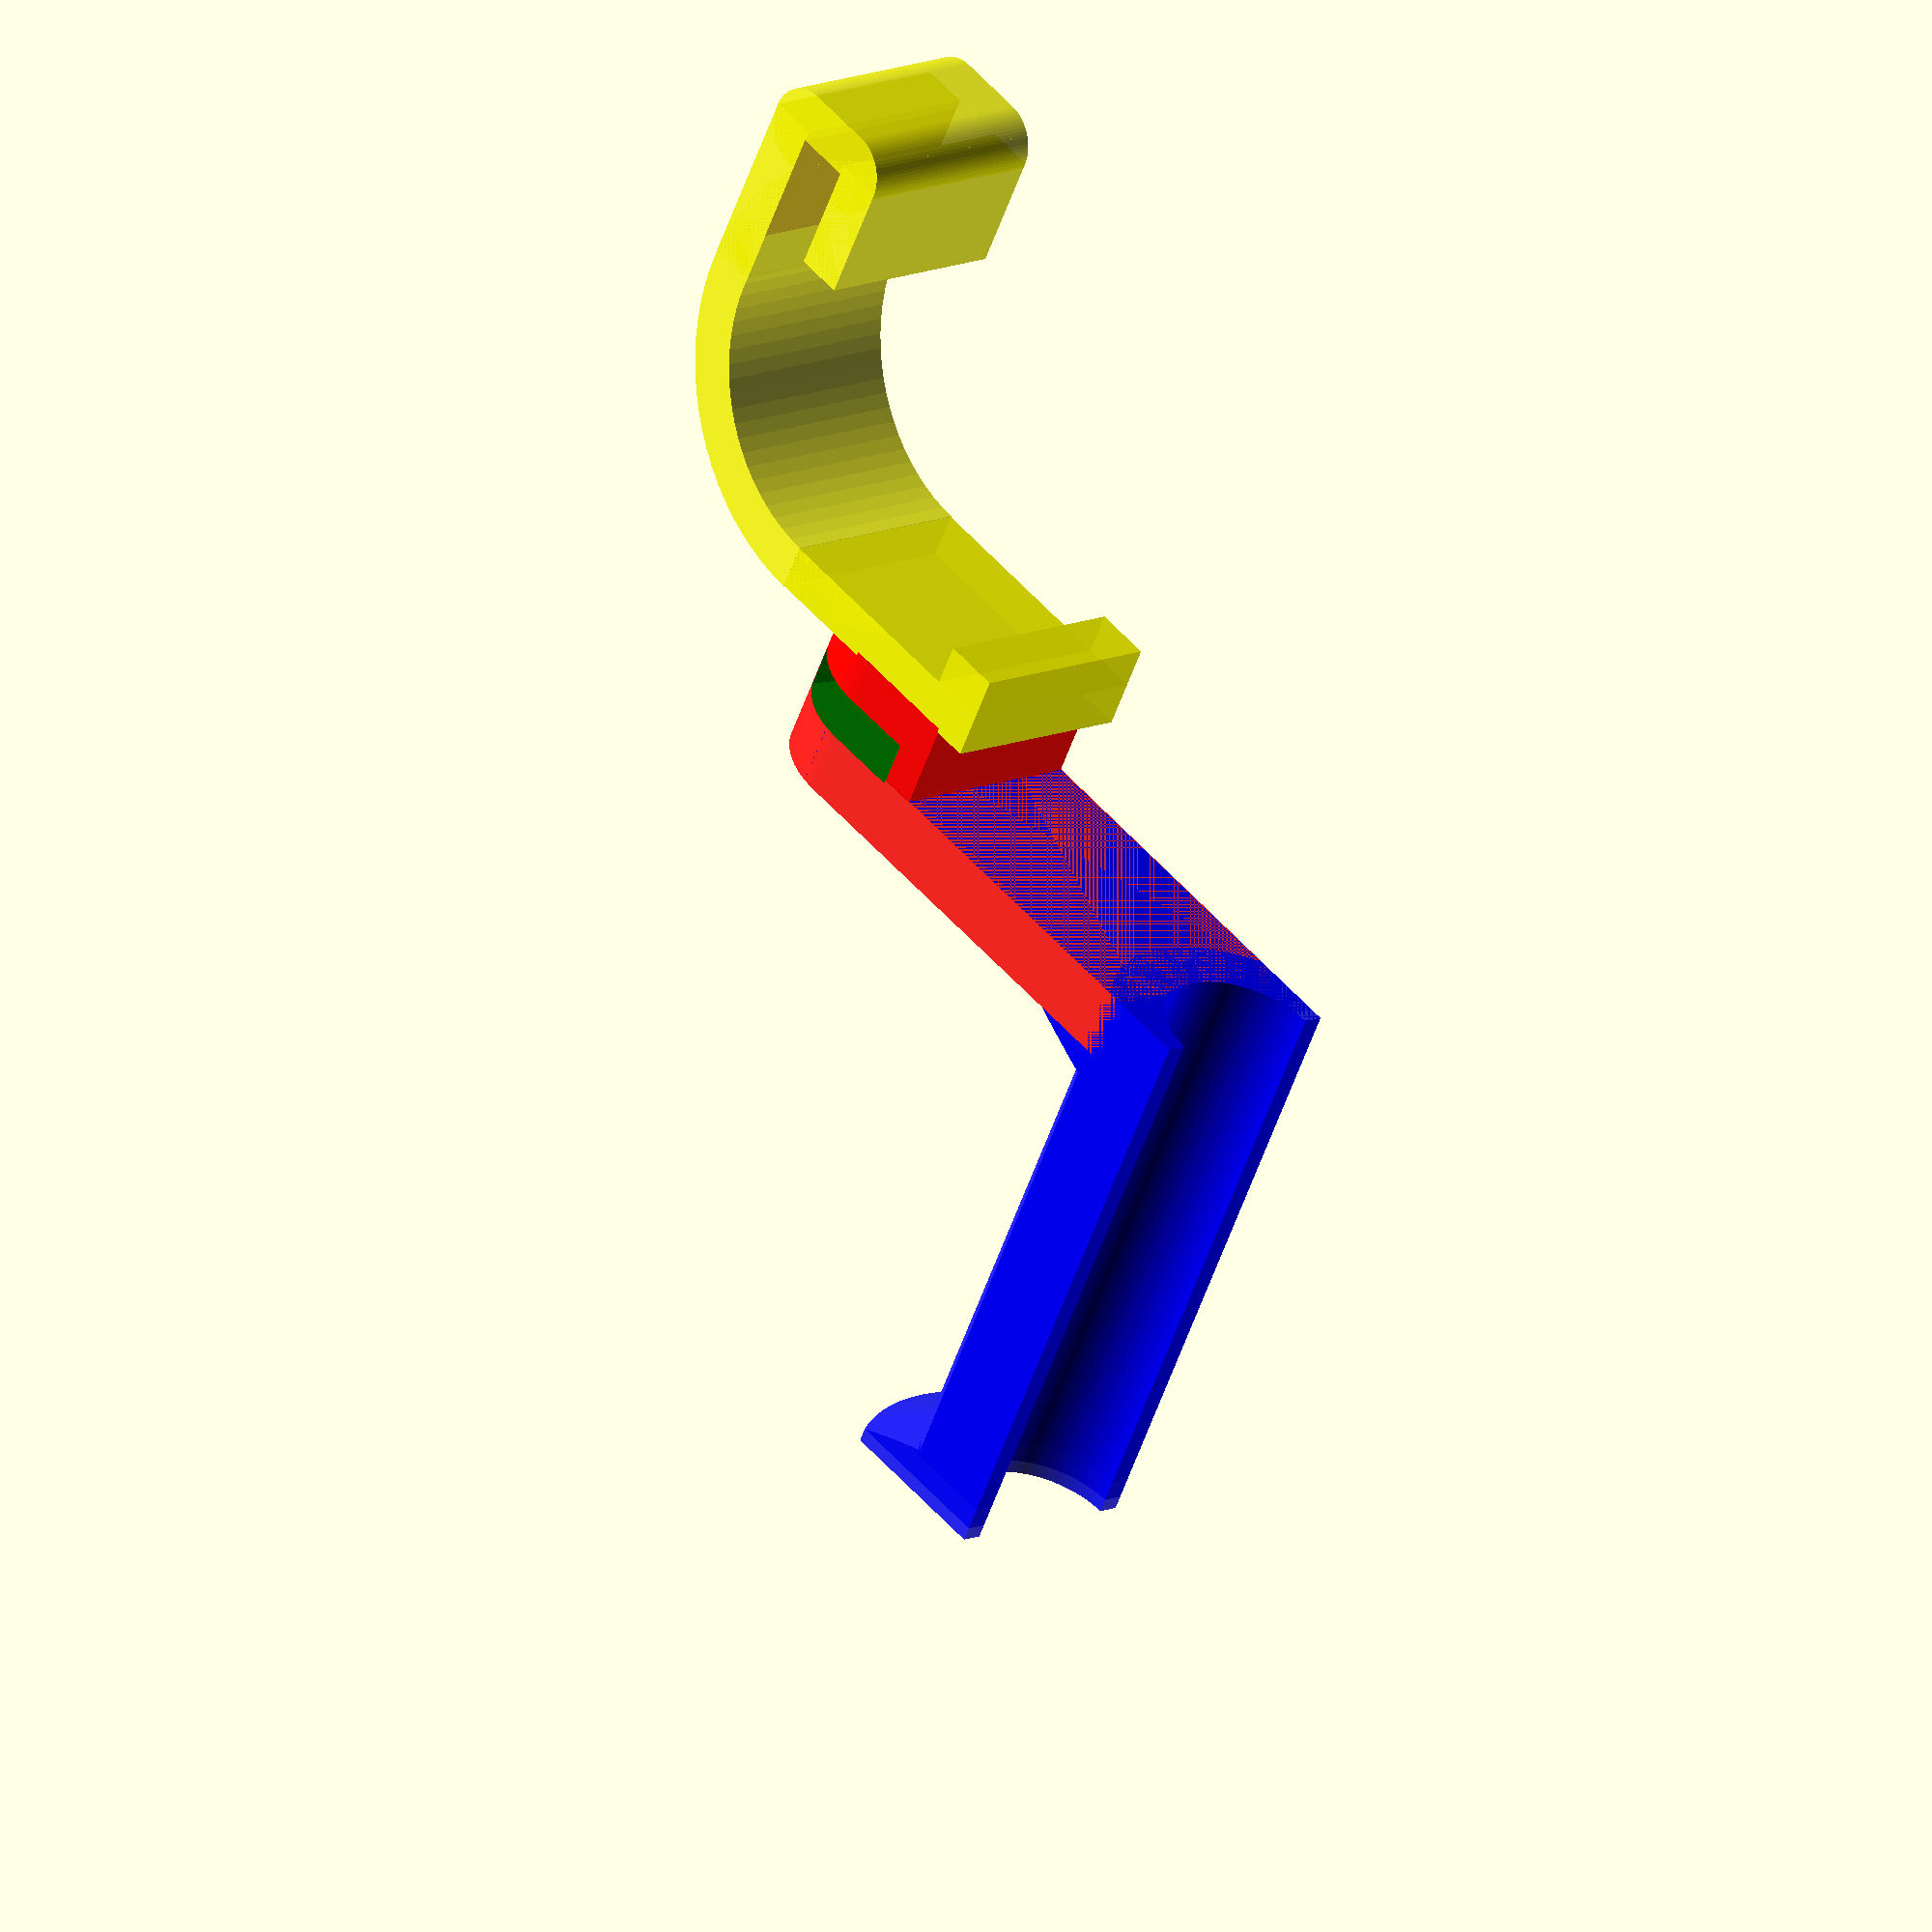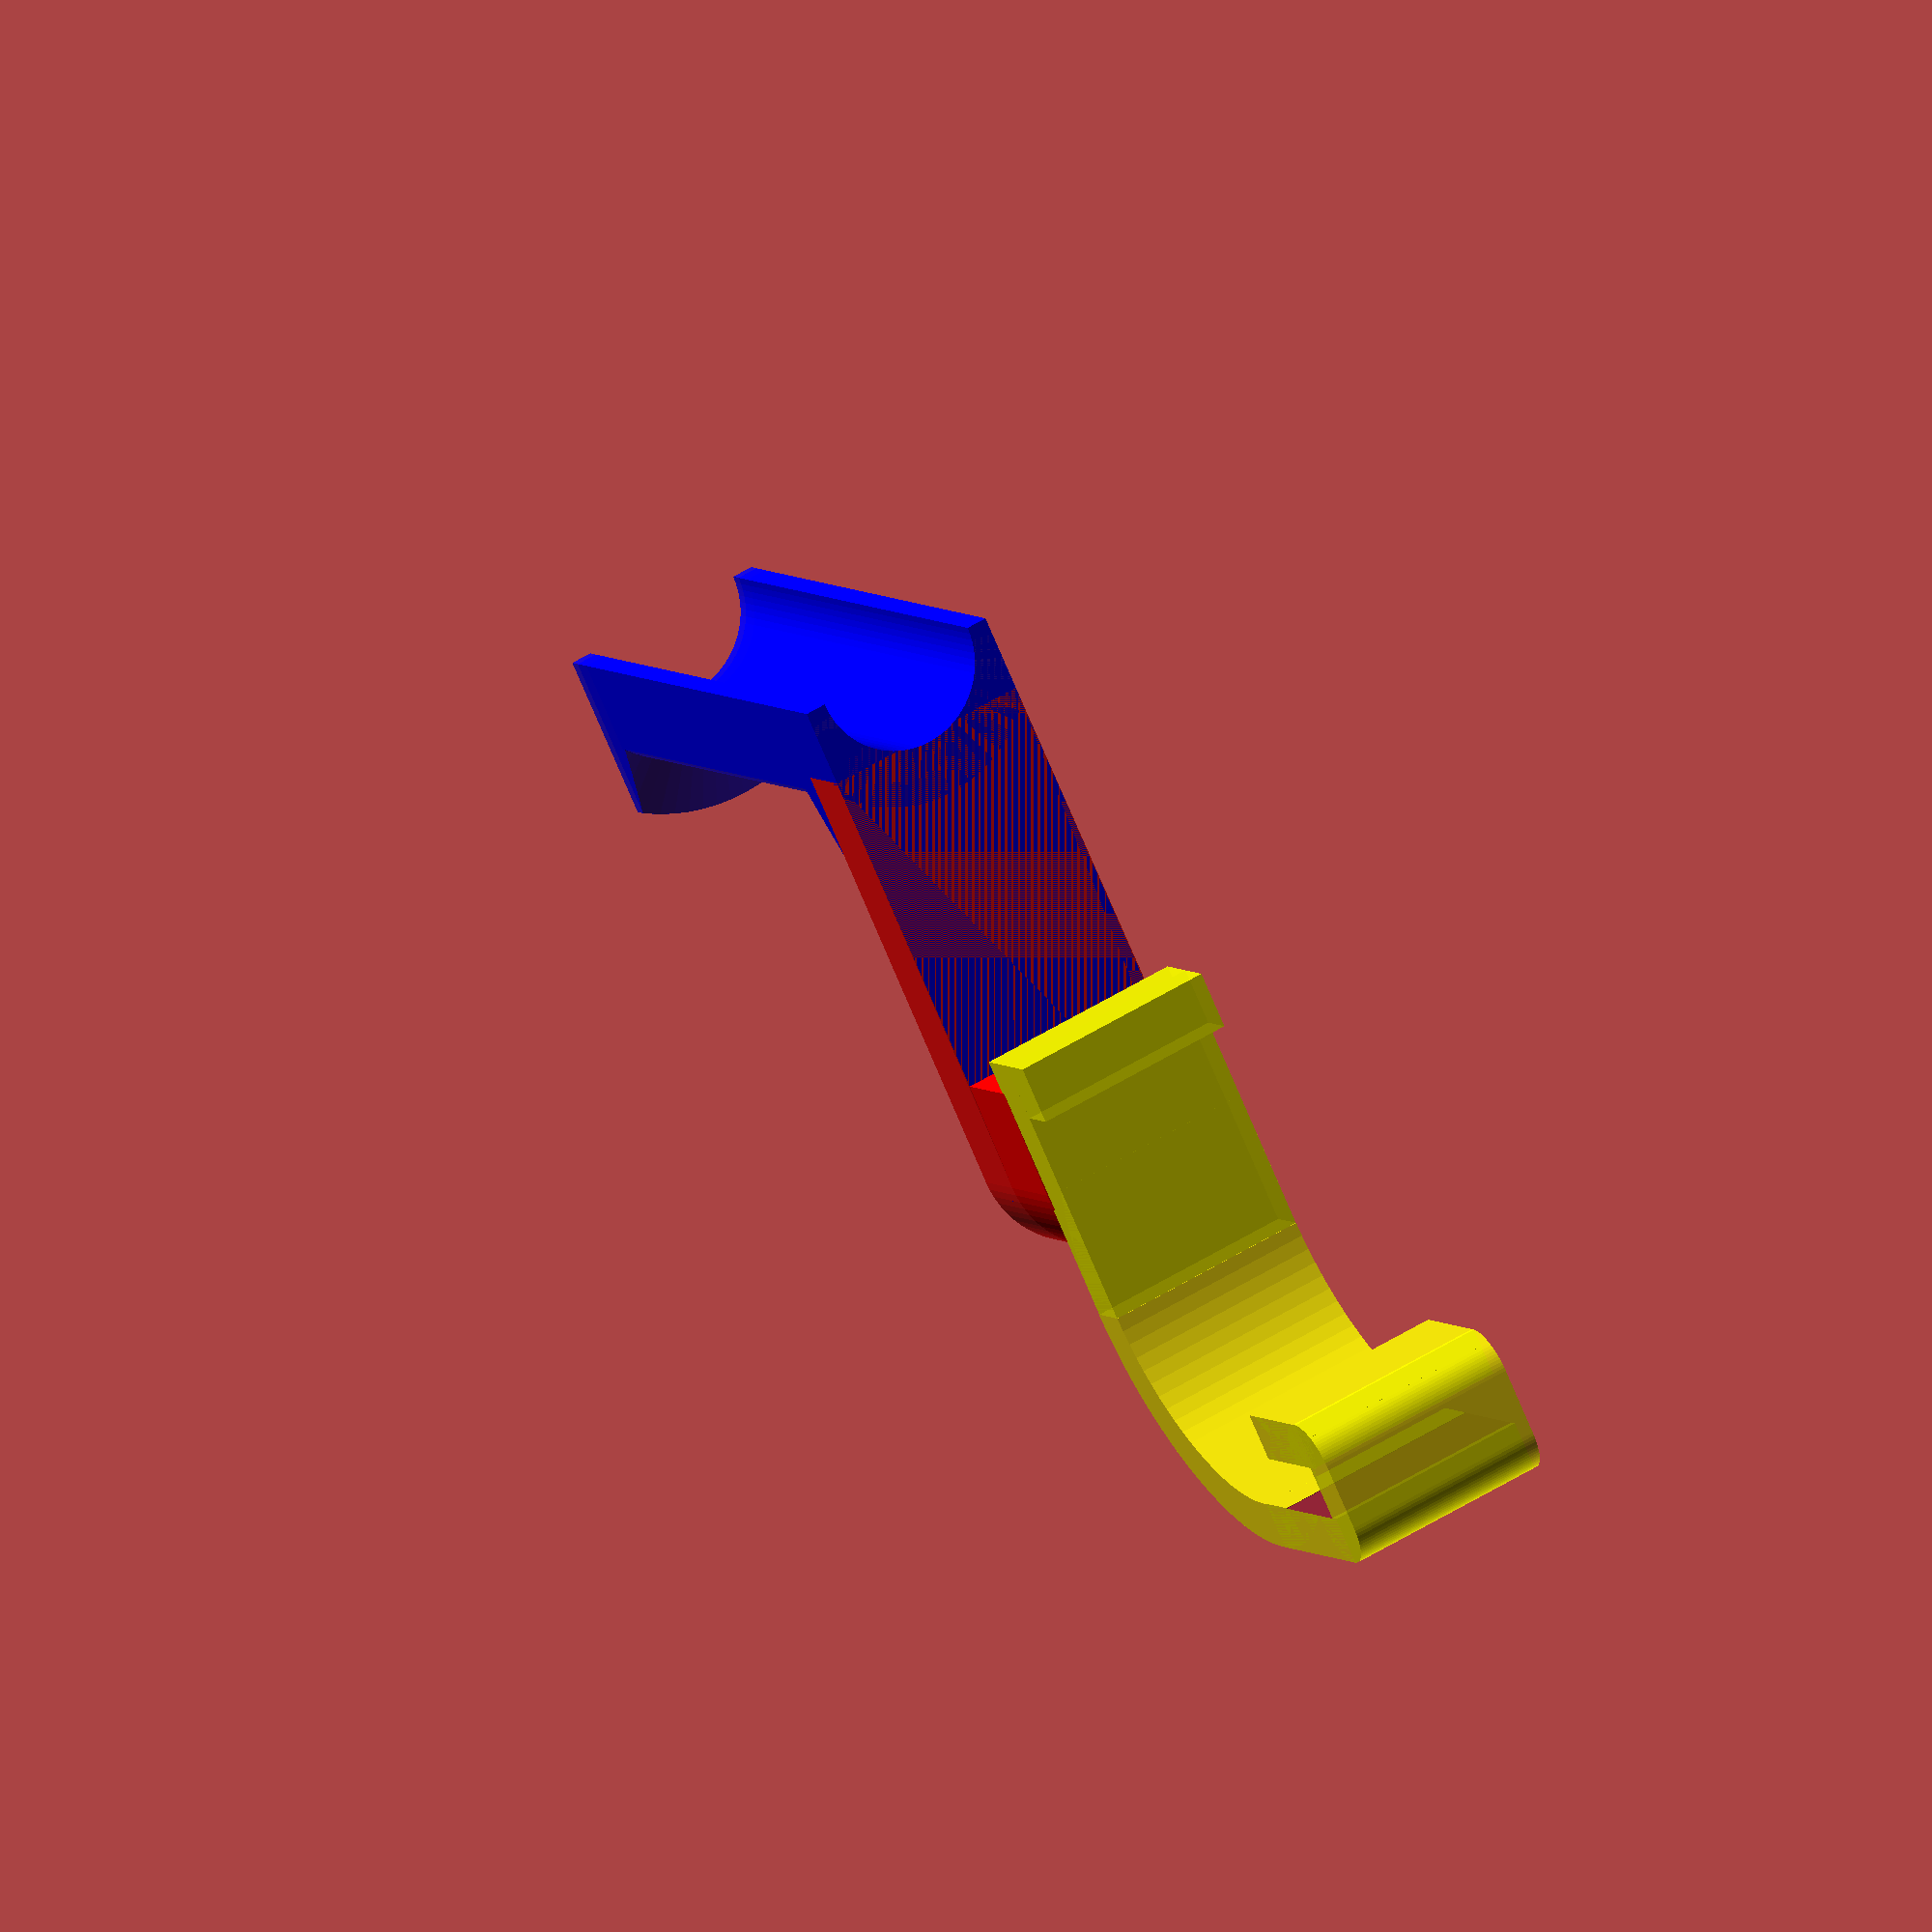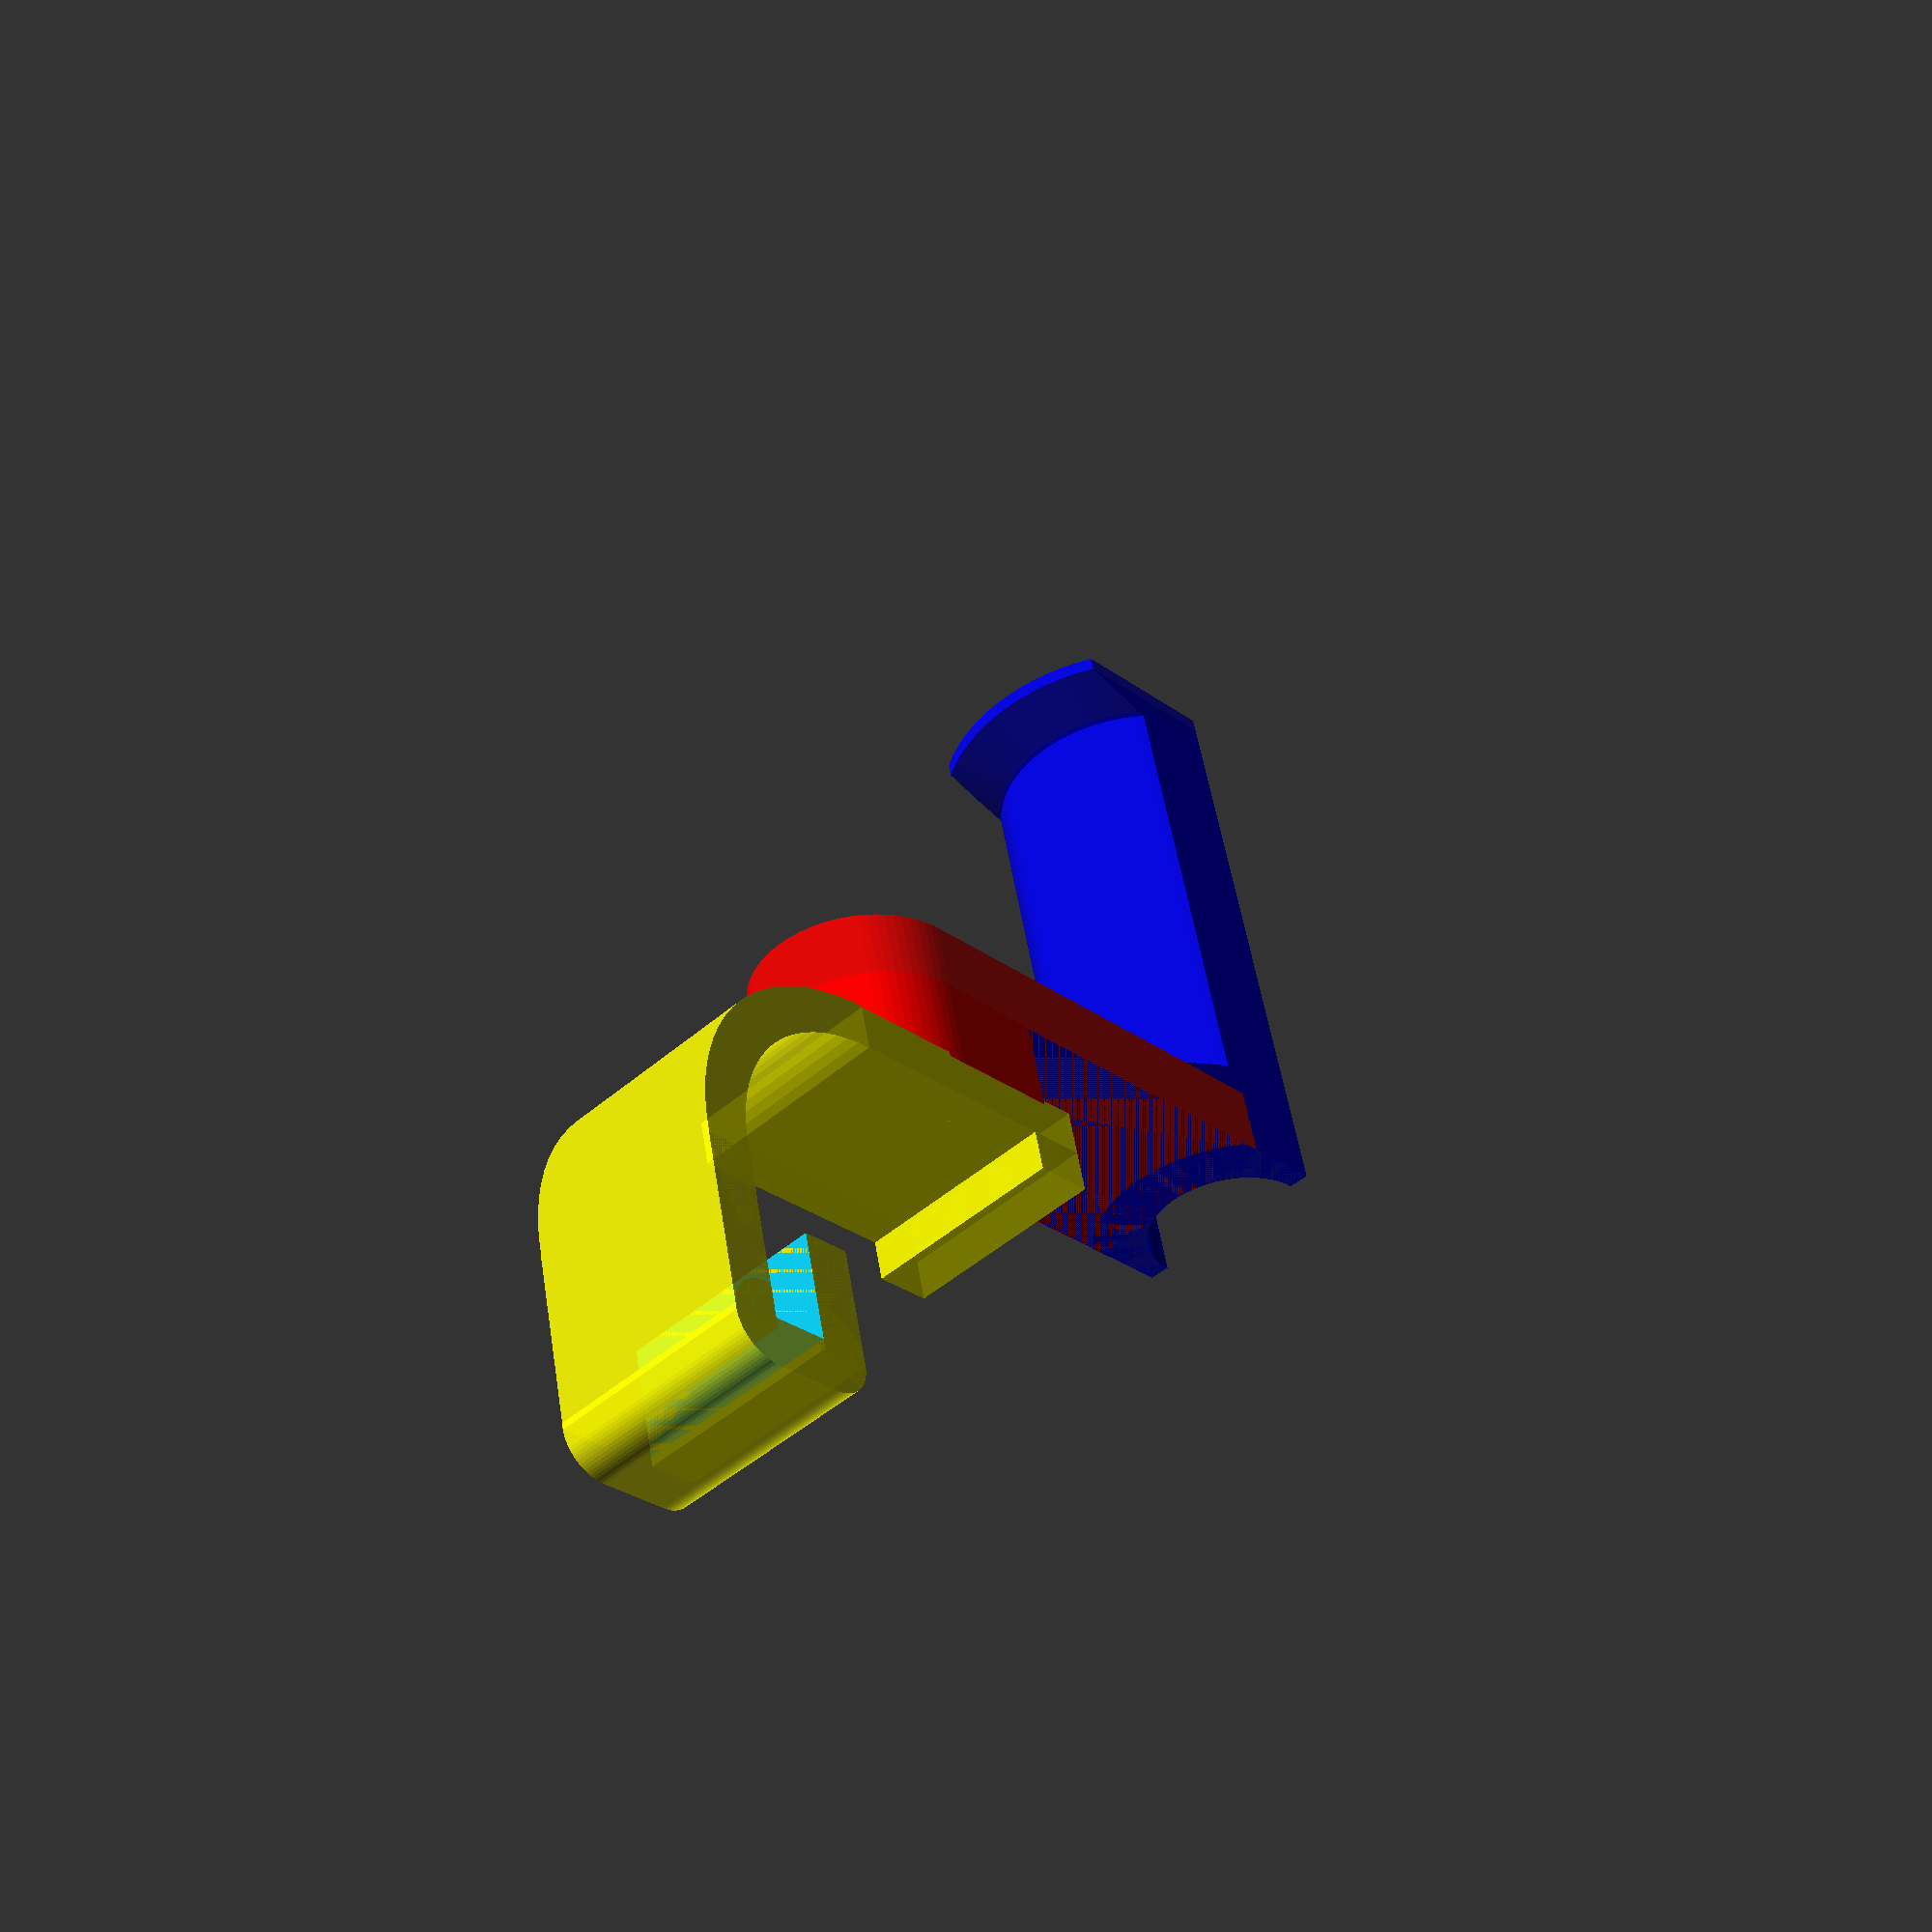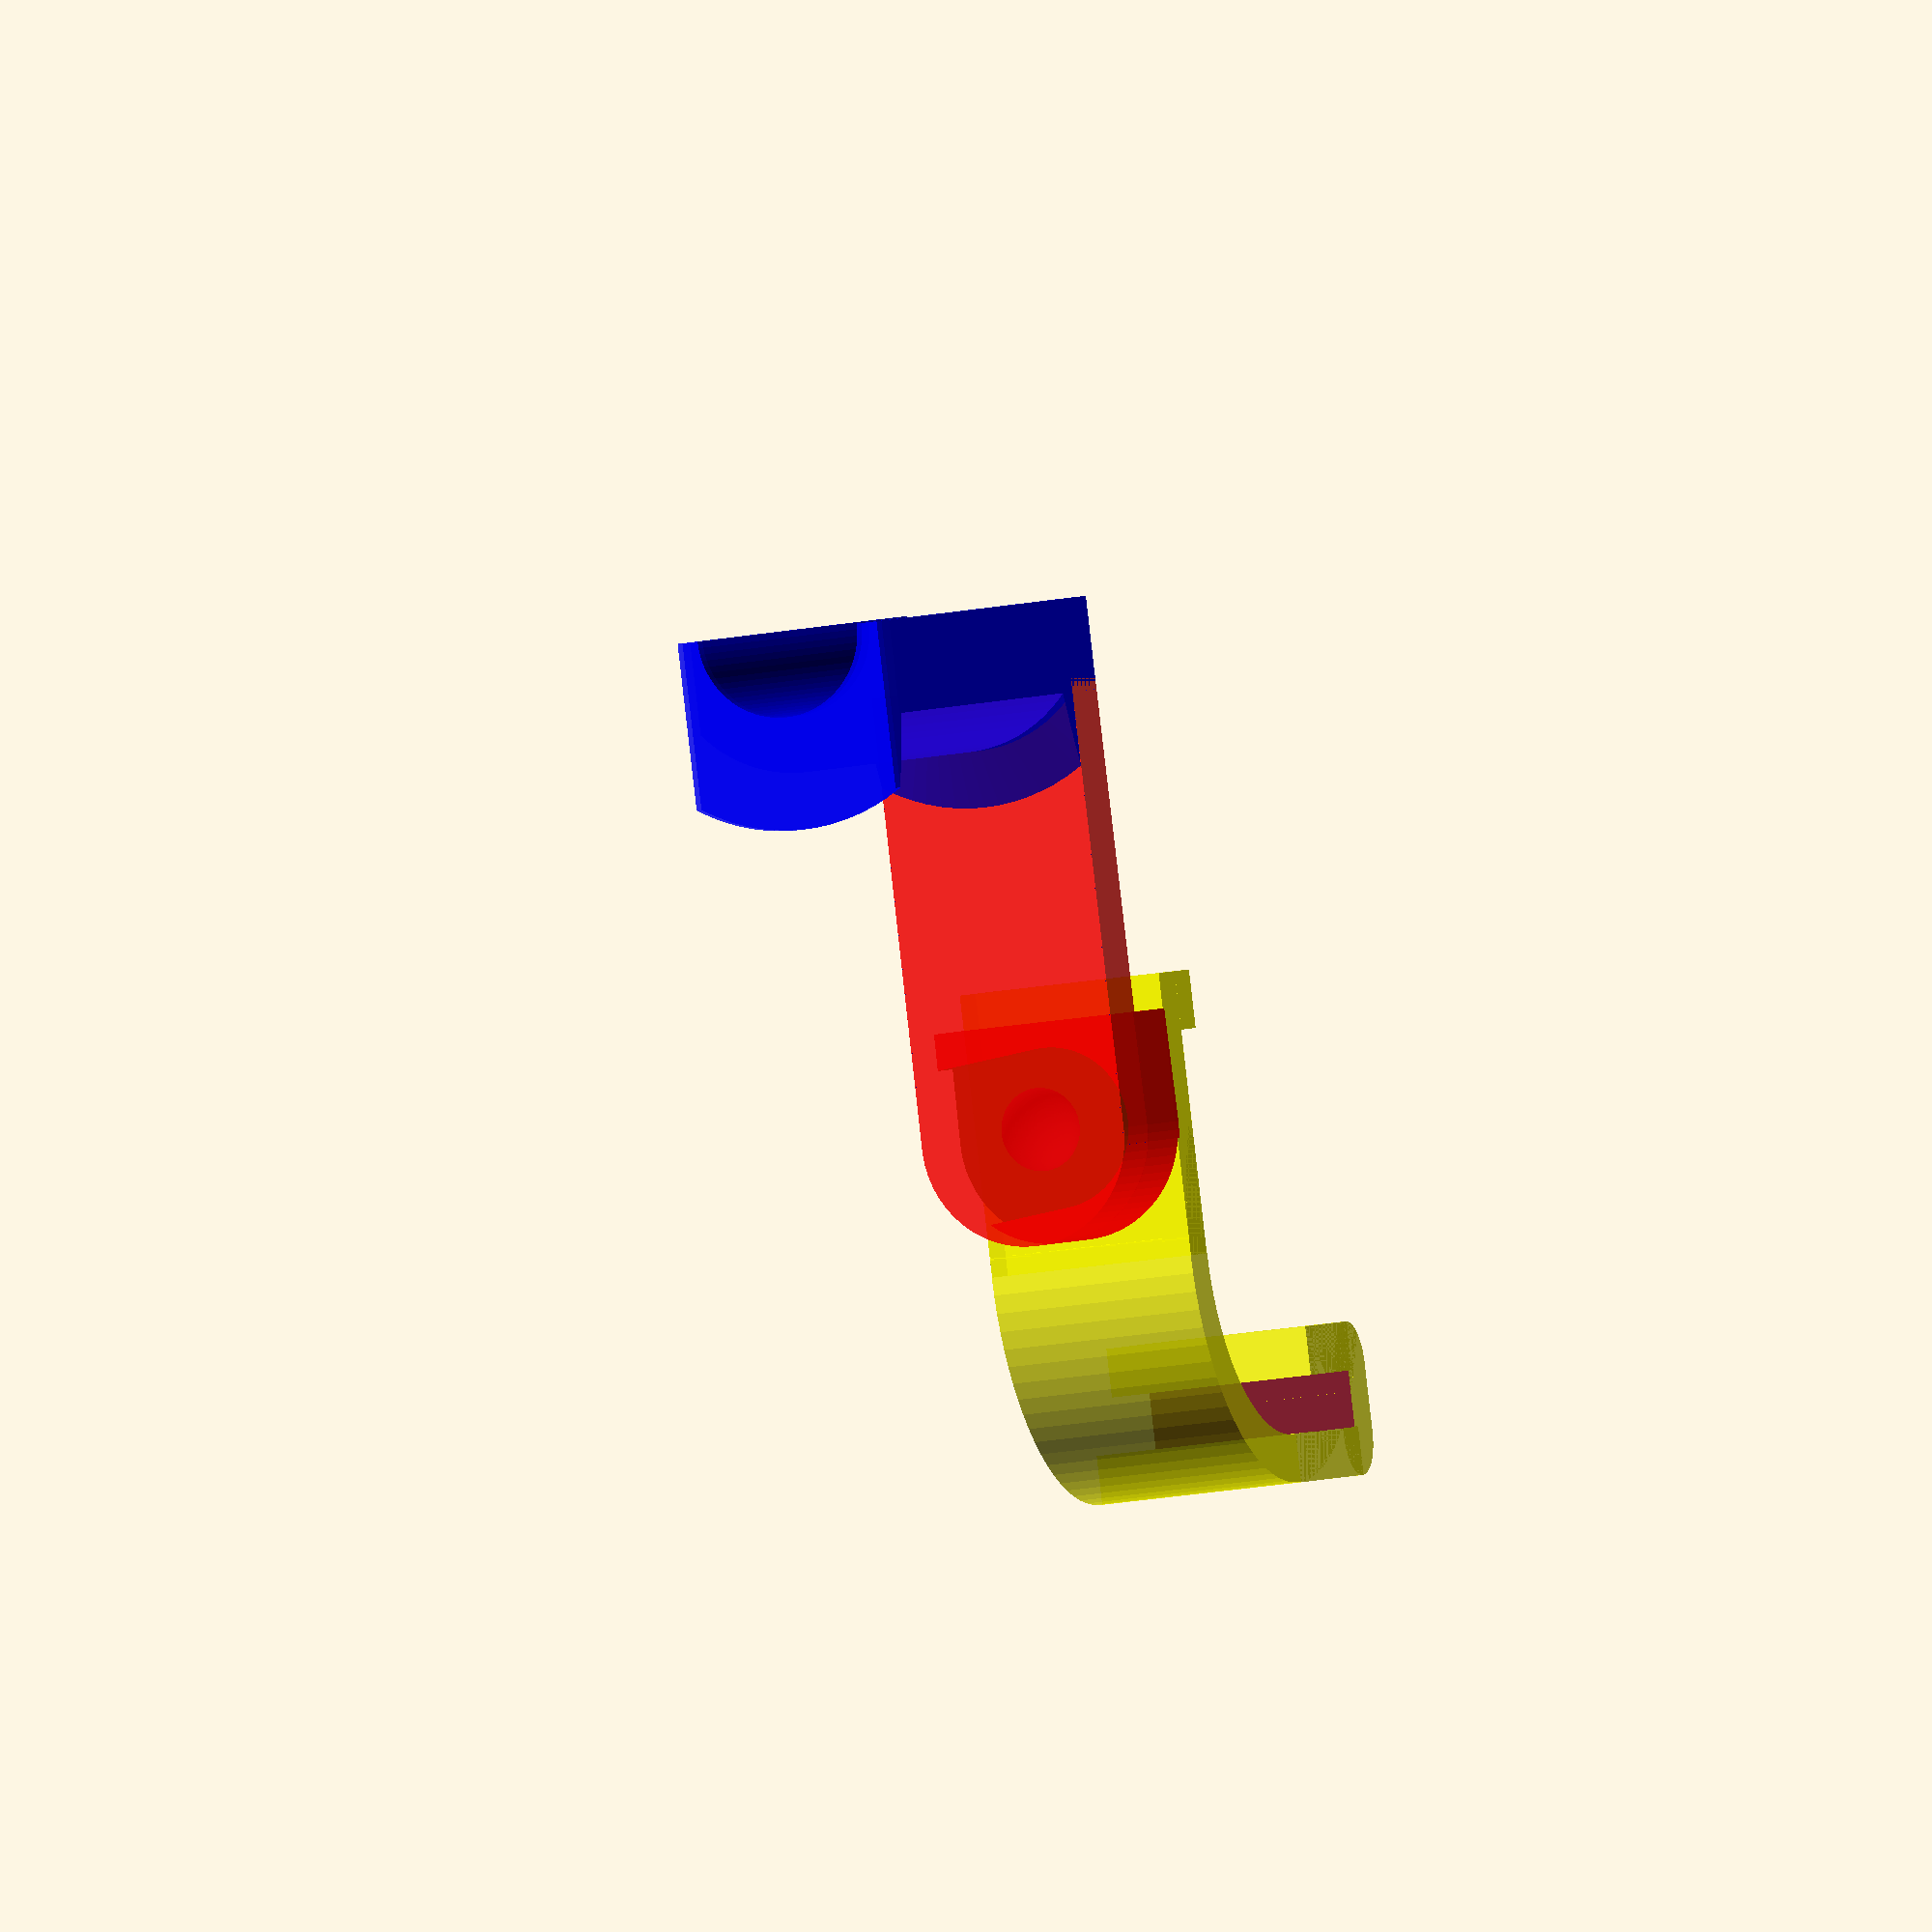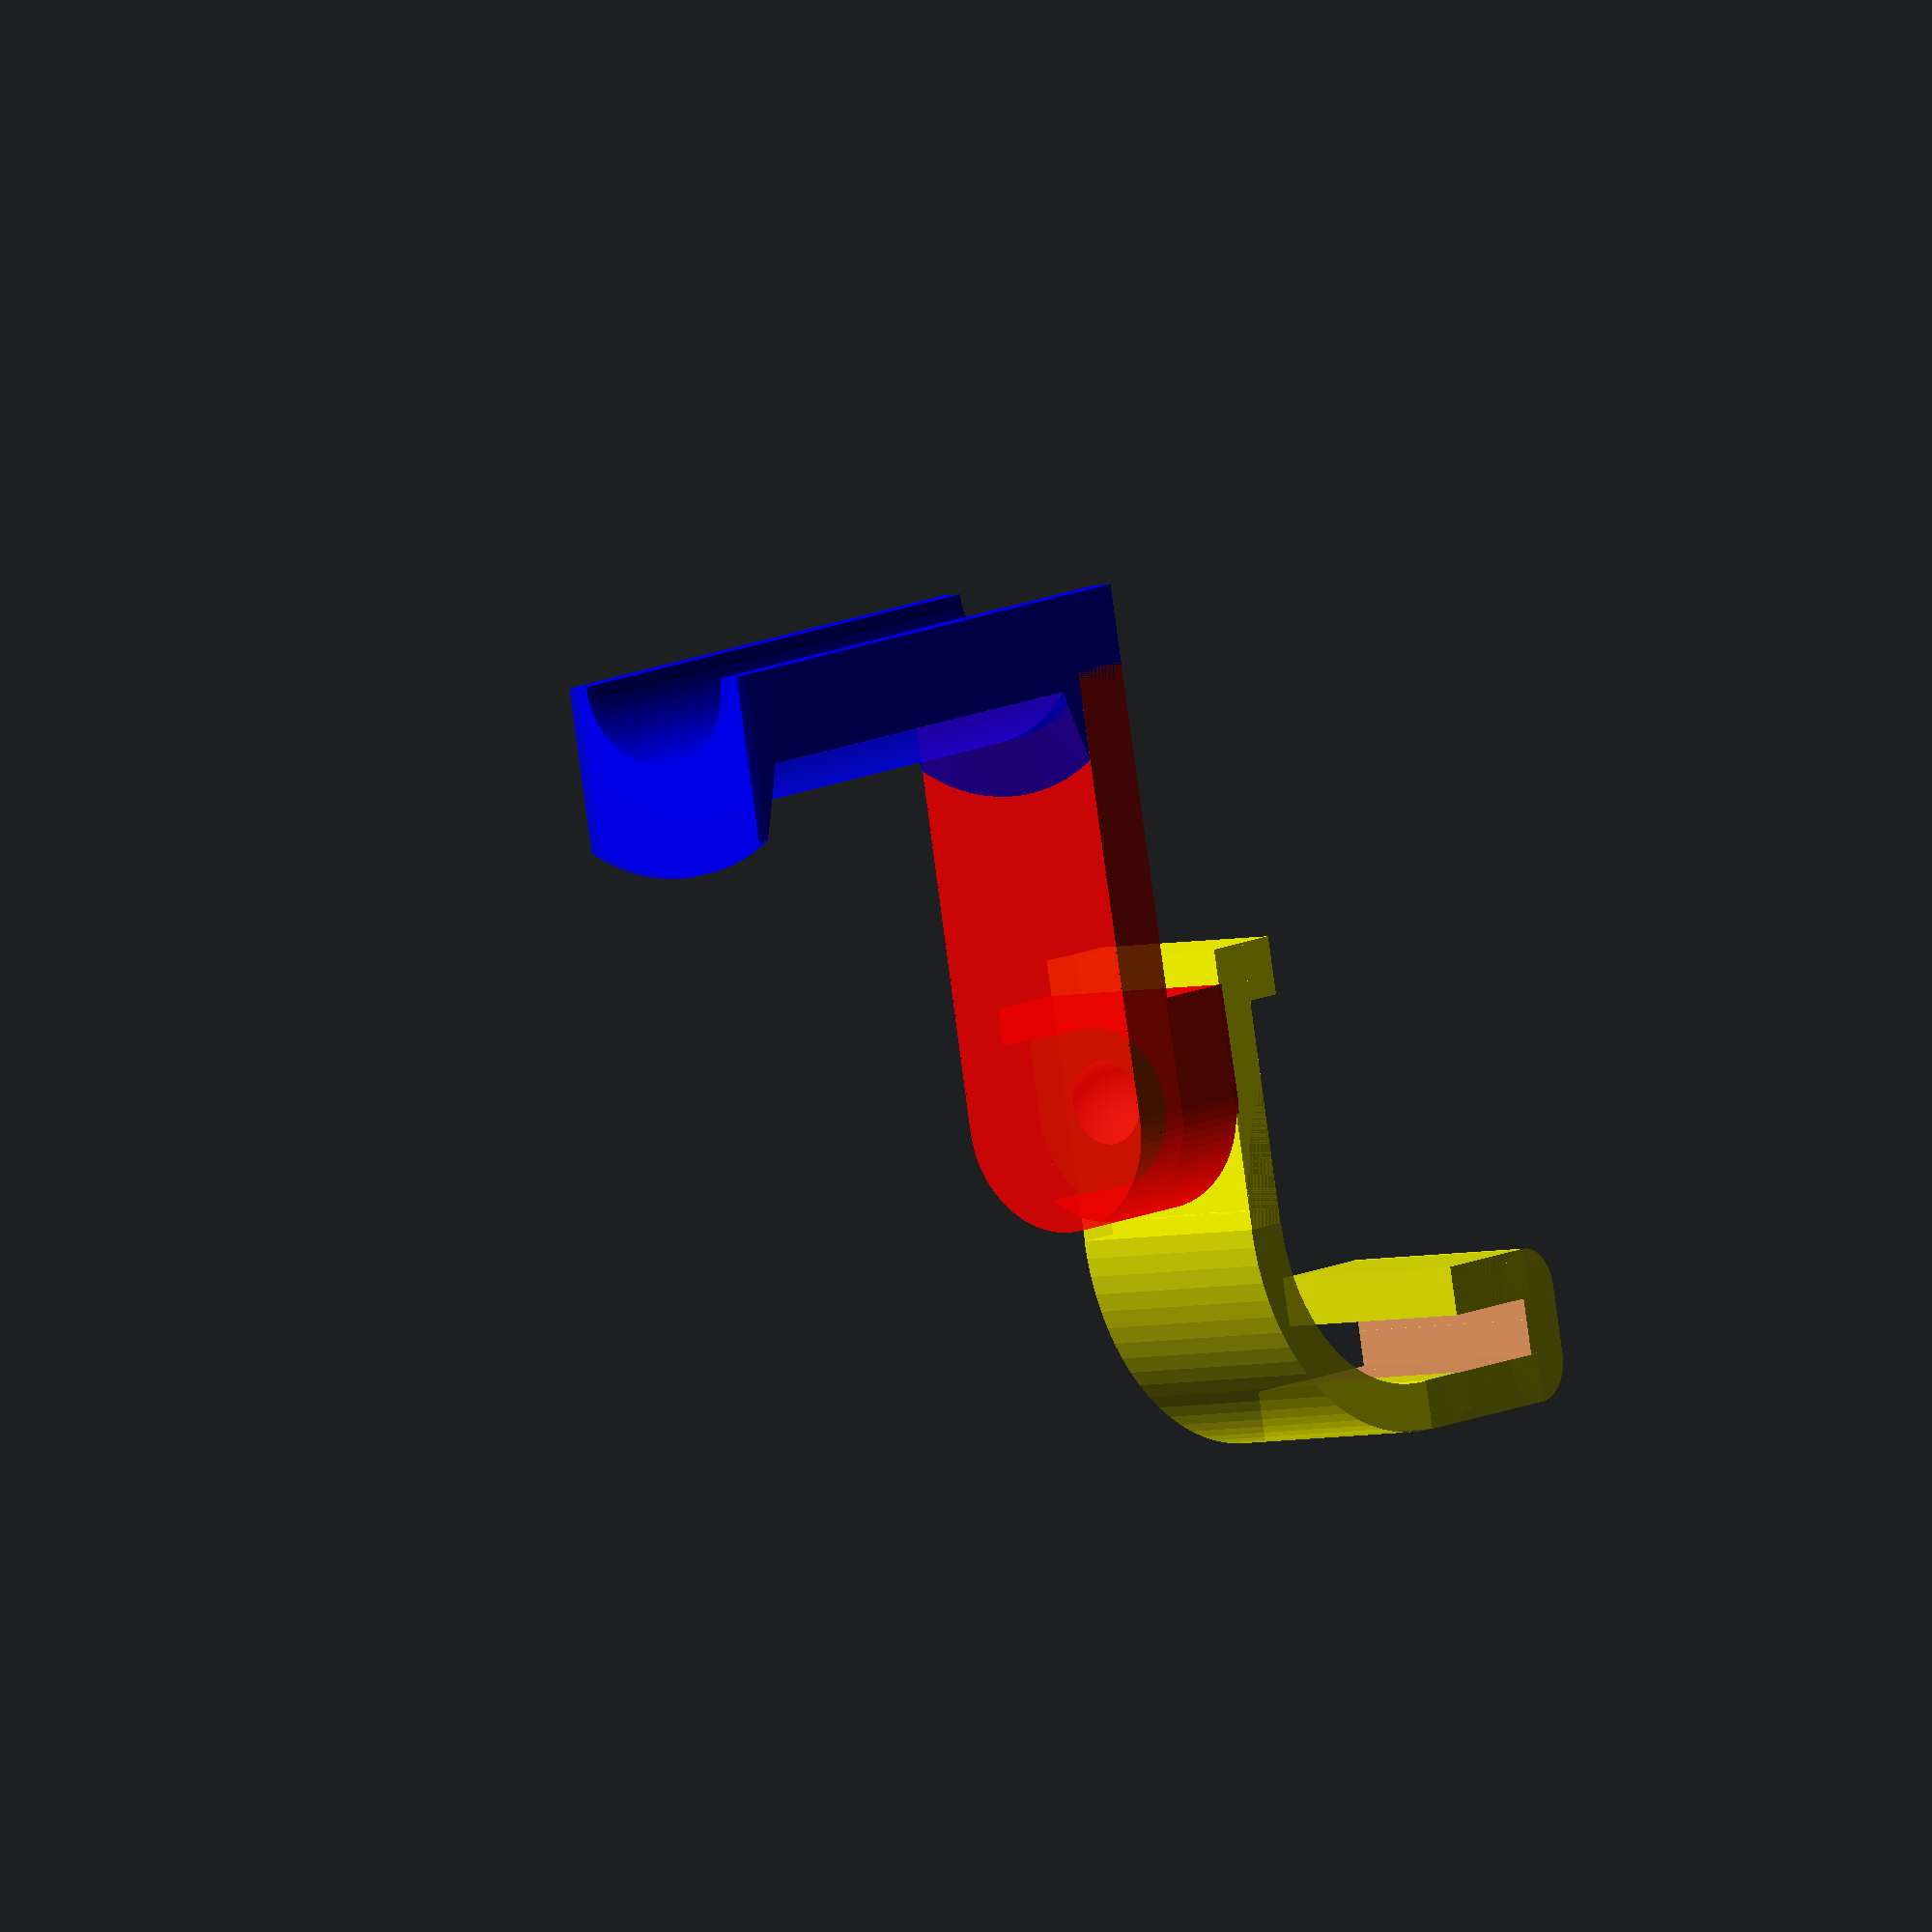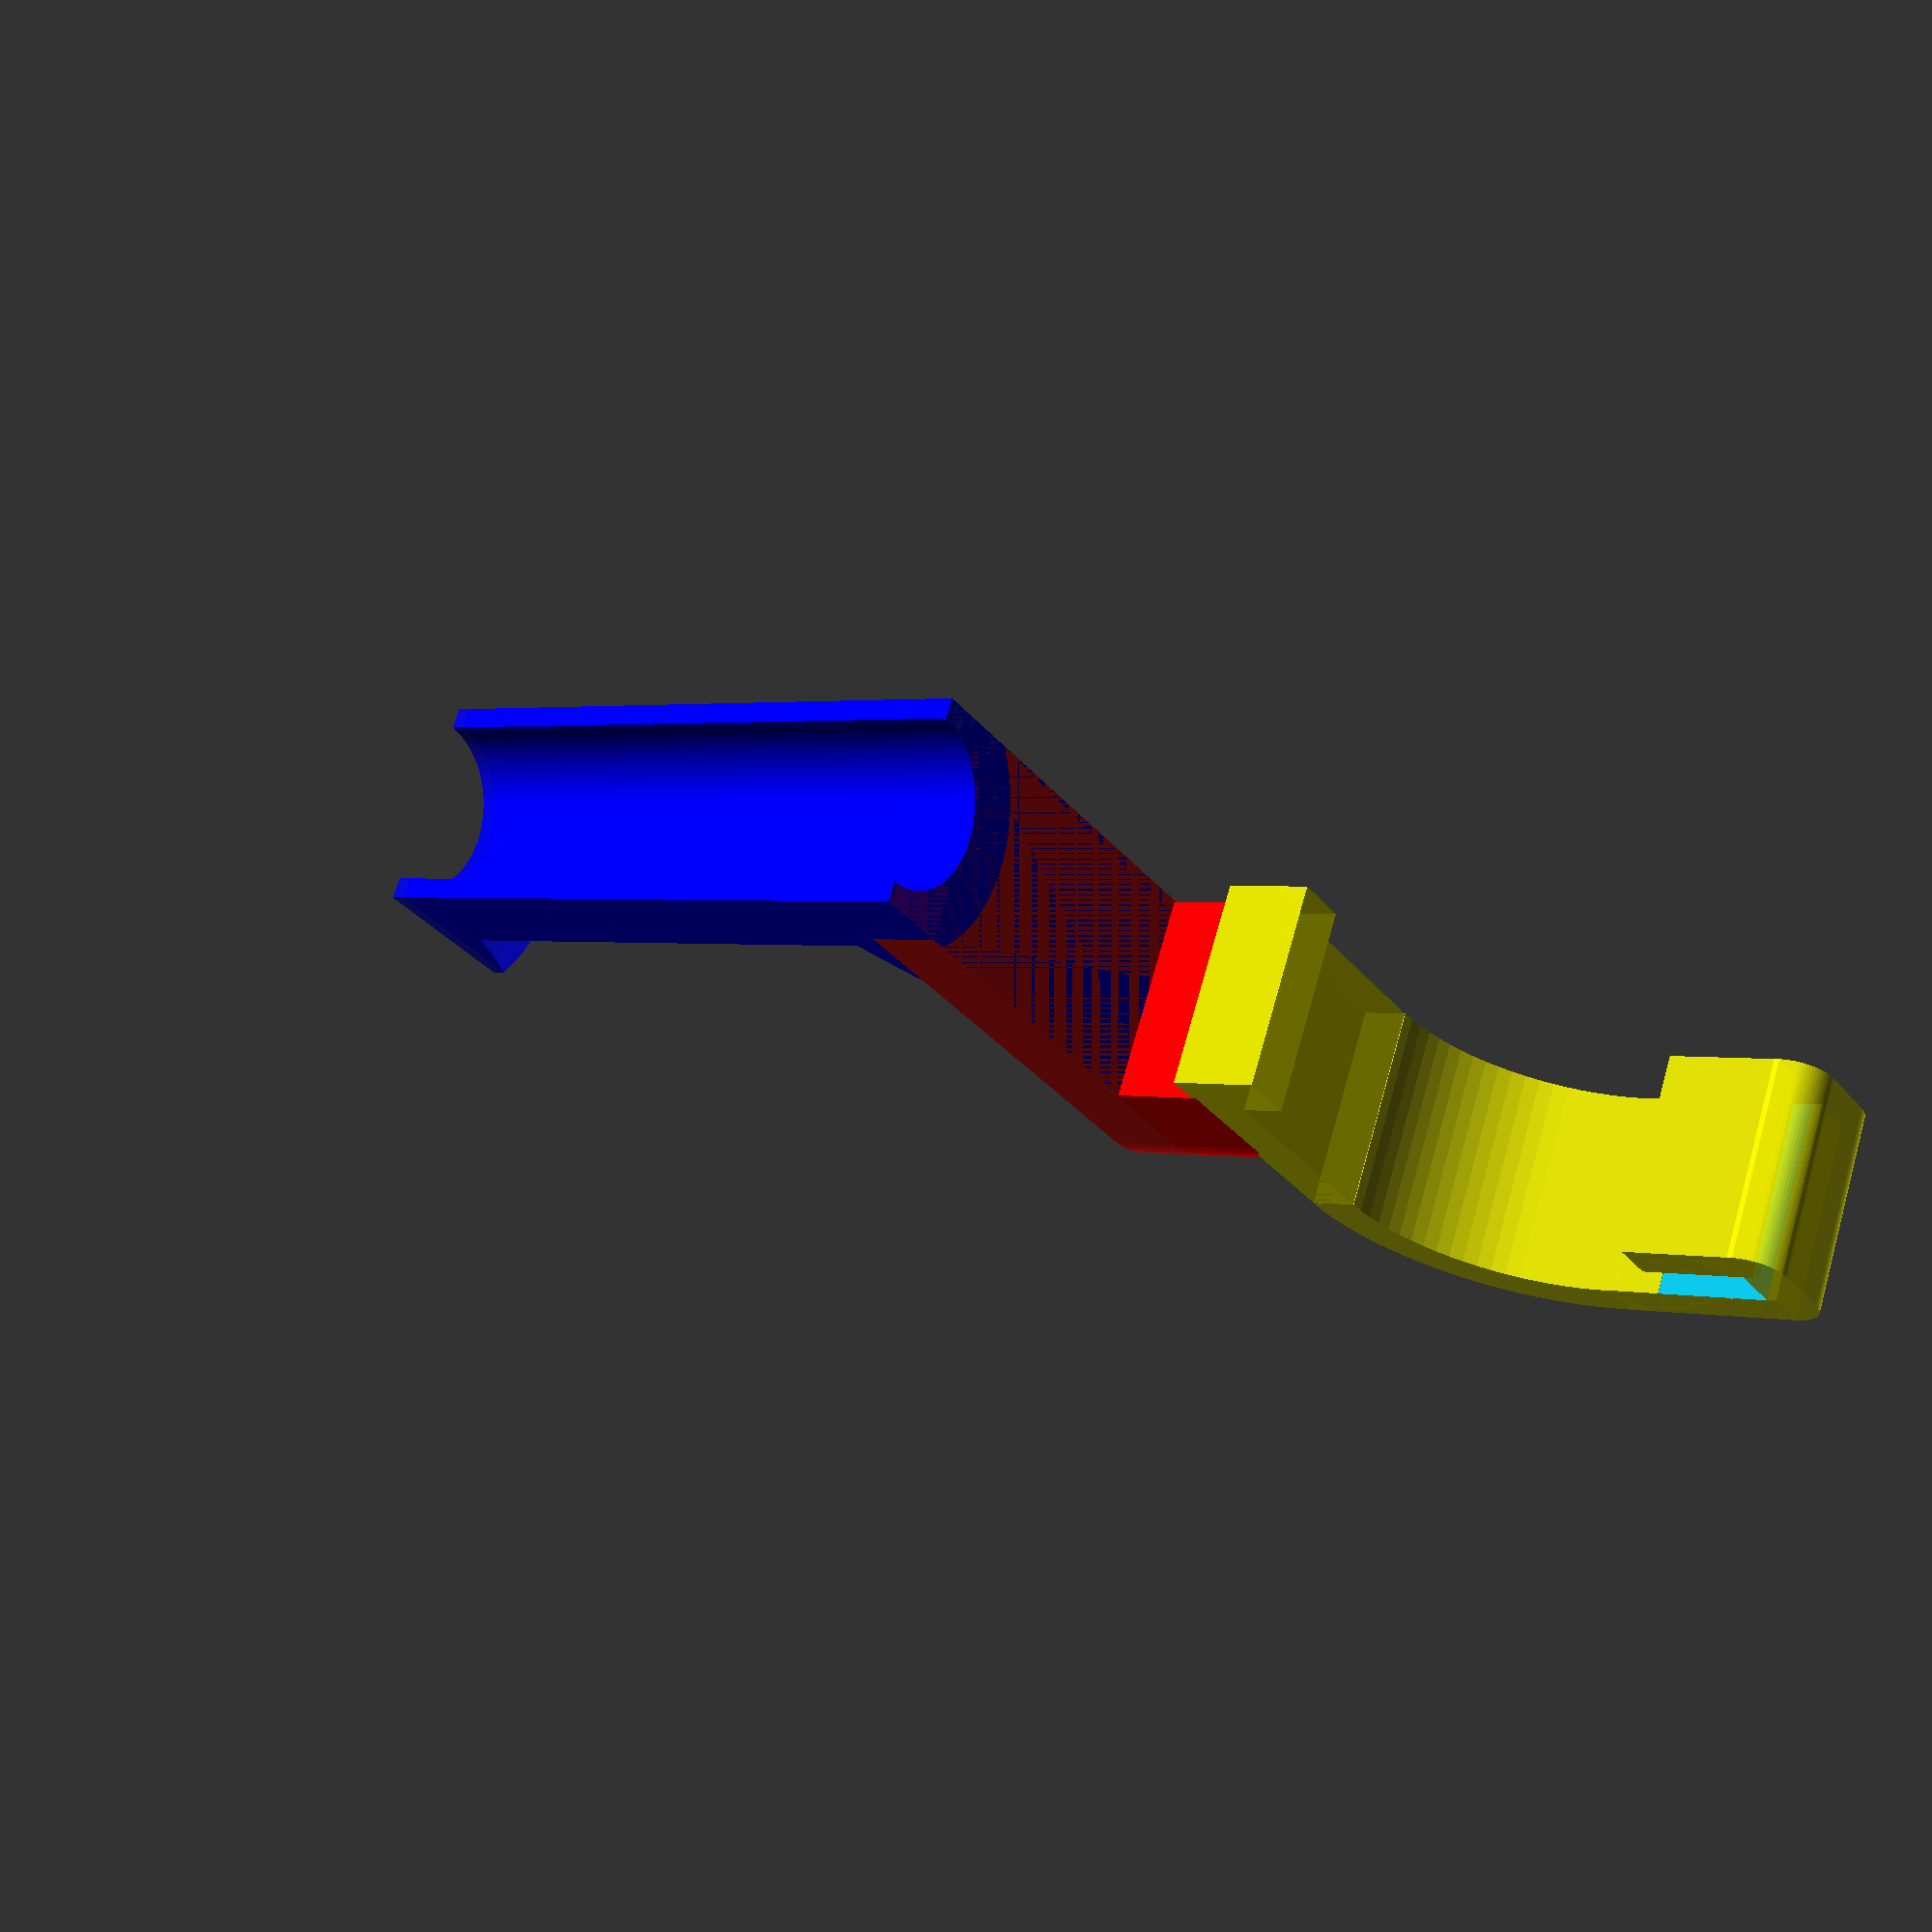
<openscad>
// The Micro 3D - Spool Holder
// Rev 2.2
// (c) May 23, 2015 by Julio Andujar

$fn=80;

armwidth = 2.5;

module base() {
    // clip
    h = 15;
    difference() {
        color("yellow", .85) union() {

            translate([-2,-1,-4]) cube(size = [20,h,3.3]); 
            translate([13.85,-1,-7]) cube(size = [4.15,h,3]);
            translate([-11.4,-1,-31]) cube(size = [3.45,h,8.5]);
            translate([-18.82,-1,-31]) cube(size = [3.45,h,13]);
            hull() {
                translate([-10.94,-1,-30.84]) rotate([270,0,0]) cylinder(r=3,h=h);
                translate([-15.84,-1,-30.84]) rotate([270,0,0]) cylinder(r=3,h=h);
            }
        }
        translate([-15.4,-2,-30.3]) cube(size = [4,h+2,8.5]);
    }
    color("yellow", .85) difference() {
        translate([-1.95,-1,-17.5]) rotate([270,0,0]) cylinder(r=16.85,h=h);
        translate([-1.95,-2,-17.5]) rotate([270,0,0]) cylinder(r=13.45,h=h+2);
        translate([-2,-2,-19]) cube(size = [20,h+2,20]);
        translate([-20,-2,-38]) cube(size = [40,h+2,20]);
    }
    
    // arm & spool_holder
    union() {
        difference() {
            union() {
            
                // arm
                color("red", .85) hull() {
                    translate([7.5,6.5,-1]) cylinder(r=7.6,h=6.5);
                    translate([12,-1,-1]) cube(size = [3.5,15,6.5]);
                }
                //
                color("red", .85) hull() {
                    translate([7.5,6.5,5.4]) cylinder(r=7.6,h=5);
                    translate([37.5,-1,5.4]) cube(size = [2,15,5]);
                }
                
                // Spool Holder
                color("blue", .85) intersection() {
                    union() {
                        translate([45,6.5,5.4]) cylinder(r=10,h=41);
                        translate([45,6.5,10.4]) cylinder(r1=14,r2=10,h=2);
                        translate([45,6.5,46]) cylinder(r1=10,r2=14,h=2);
                        translate([45,6.5,48]) cylinder(r=14,h=1);
                    }
                    translate([5,-1,5.4]) cube(size = [40,15,65]);
                }
             
                
            }
            // Spool Holder hole
            color("blue", .9) translate([45,6.5,0]) 
            cylinder(r=6,h=75);
            // filament guide arm hole
            color("green", .9)  
            hull() {
                 translate([8,6,2.4]) cylinder(r=5.7,h=armwidth + 0.8);
                 translate([3,55,2.5]) cylinder(r=5.7,h=armwidth + 0.8);
            }
    // snap
    difference() {
        translate([8,8,armwidth + 0.5]) sphere(r=3);
        translate([8,8,armwidth - 1.5]) cylinder(r=3,h=2);
    }           
        }
    }
}

module filament_arm_guide() {
    // arm
    color("green", .75) 
    difference() {
        union() { 
            hull() {
                translate([0,8,0]) cylinder(r=5.5,h=armwidth);
                translate([0,55,0]) cylinder(r=5.5,h=armwidth);
            }
            hull() {
                translate([0,55,armwidth]) cylinder(r=4.5,h=1);
                translate([0,55,armwidth + 25]) sphere(r=4.5);
            }
        }
        
        hull() {
            translate([0,55,-1]) cylinder(r=3.5,h=1);
            translate([0,55,21]) sphere(r=3.5);
        } 
  
        // filament PTF tube guide
        translate([-5,55,27]) rotate([0,90,0]) cylinder(r=2,h=10);
    }
    
    // snap
    difference() {
        translate([0,8,armwidth - 1.8]) sphere(r=2.5);
        translate([0,8,armwidth - 4.3]) cylinder(r=2.5,h=2.5);
    }
}


translate([0,0,1]) rotate([90,0,0]) base();
//translate([55,15,0]) rotate([0,0,90]) filament_arm_guide();
</openscad>
<views>
elev=167.8 azim=208.1 roll=134.7 proj=o view=wireframe
elev=304.1 azim=315.8 roll=237.1 proj=o view=wireframe
elev=47.6 azim=193.0 roll=134.3 proj=p view=wireframe
elev=197.3 azim=108.6 roll=69.1 proj=o view=solid
elev=4.9 azim=282.5 roll=128.2 proj=o view=wireframe
elev=291.3 azim=303.2 roll=195.9 proj=p view=wireframe
</views>
